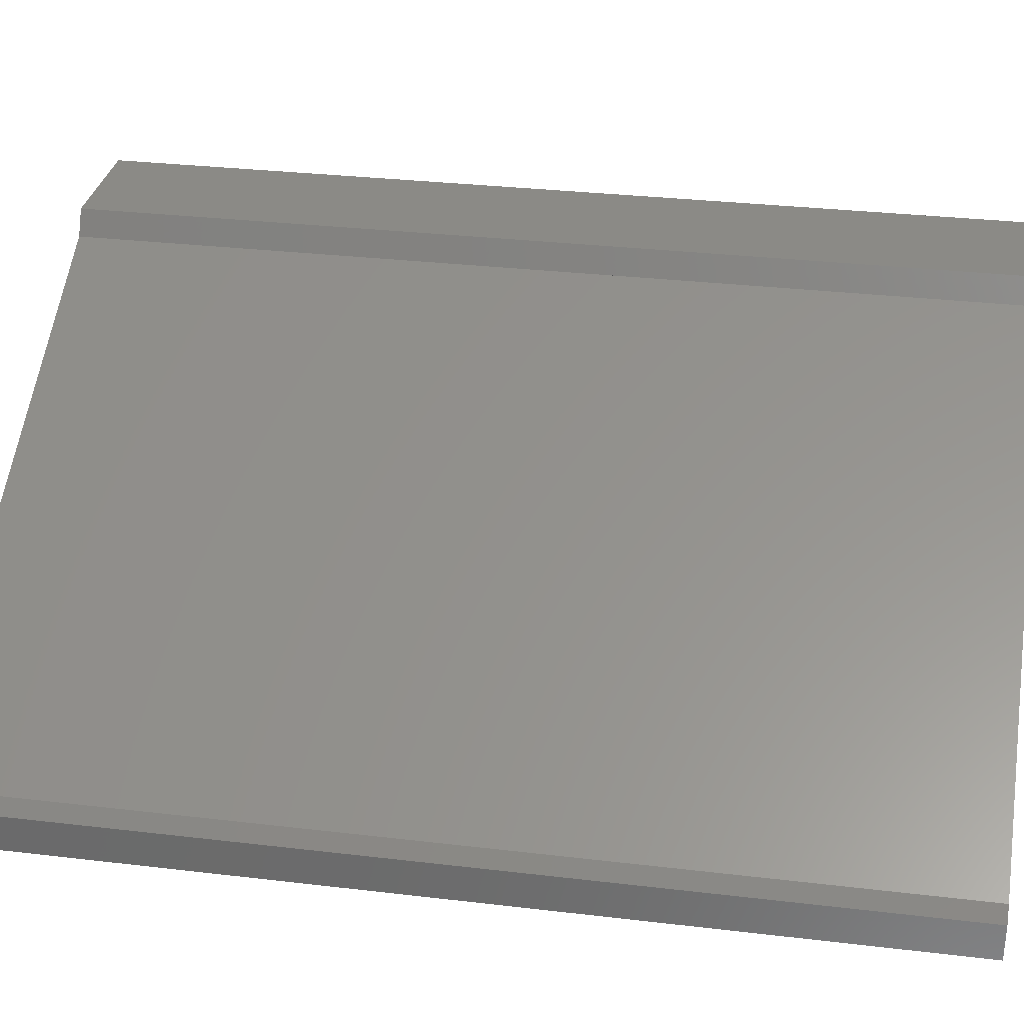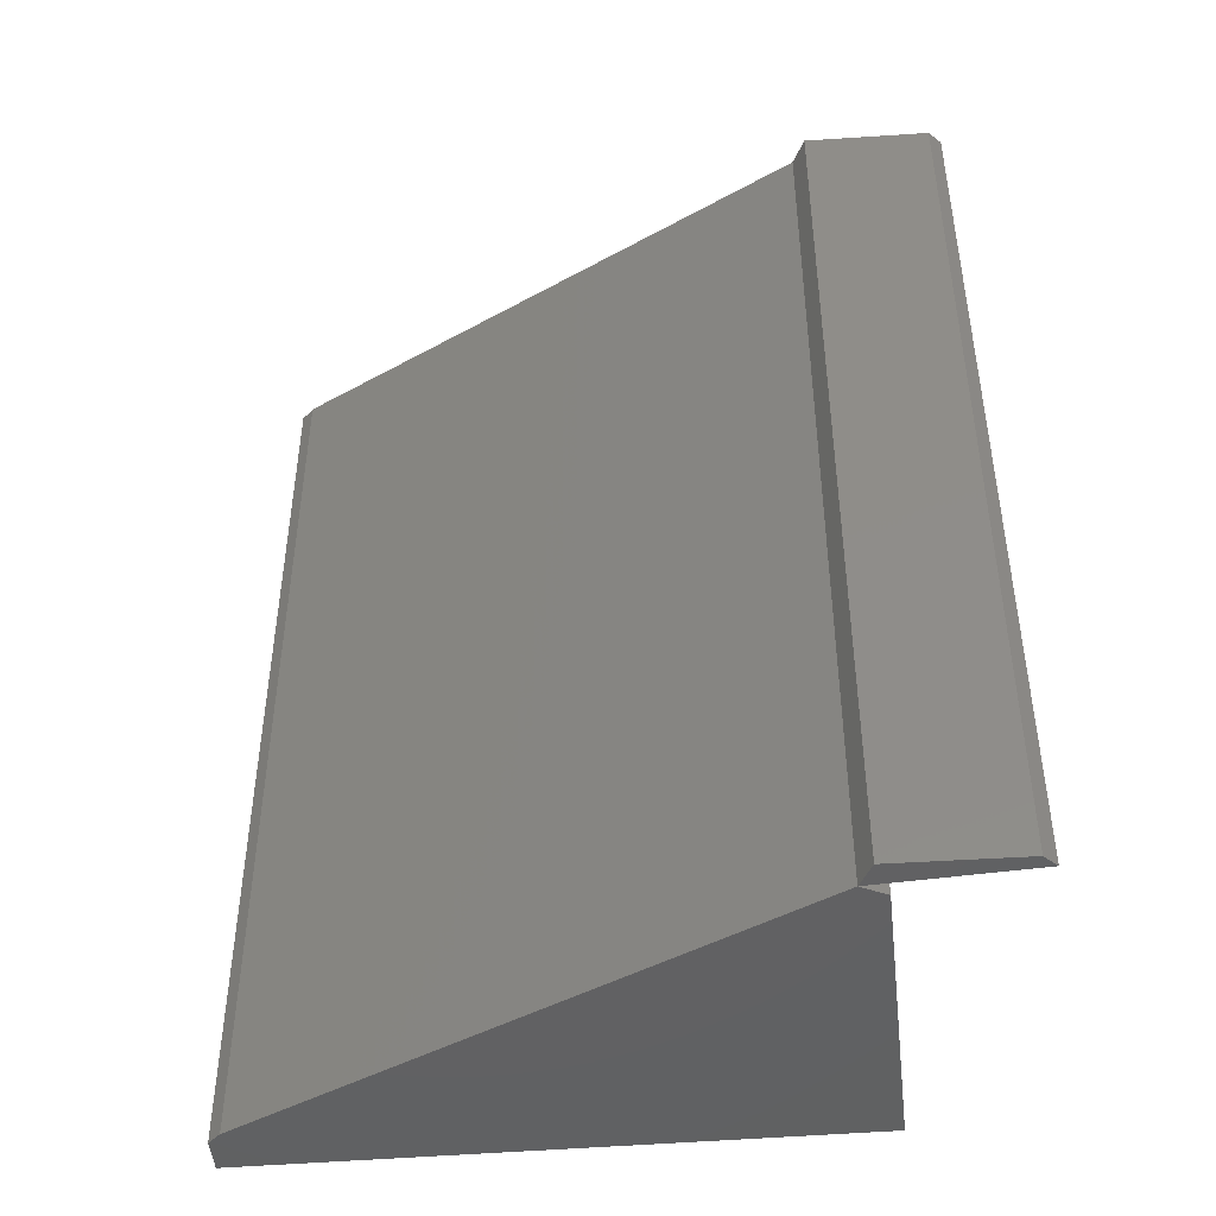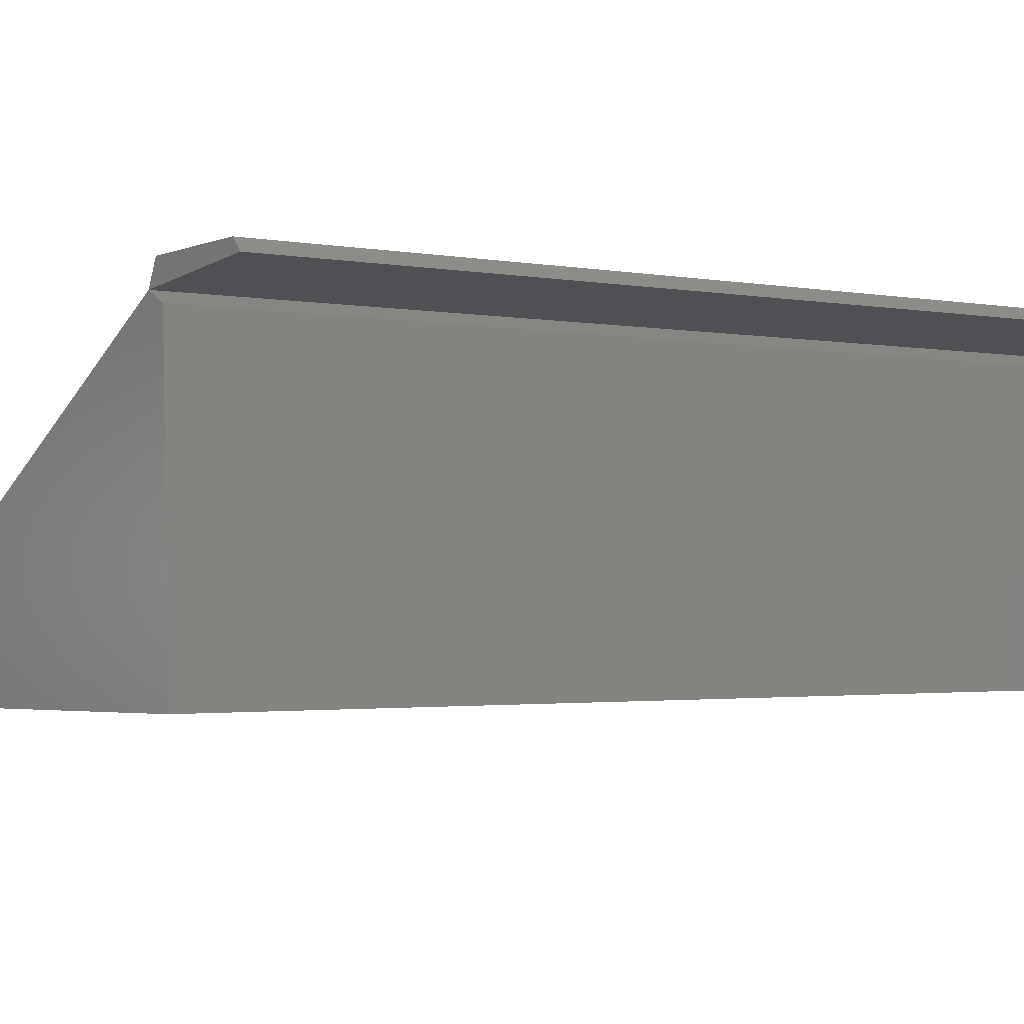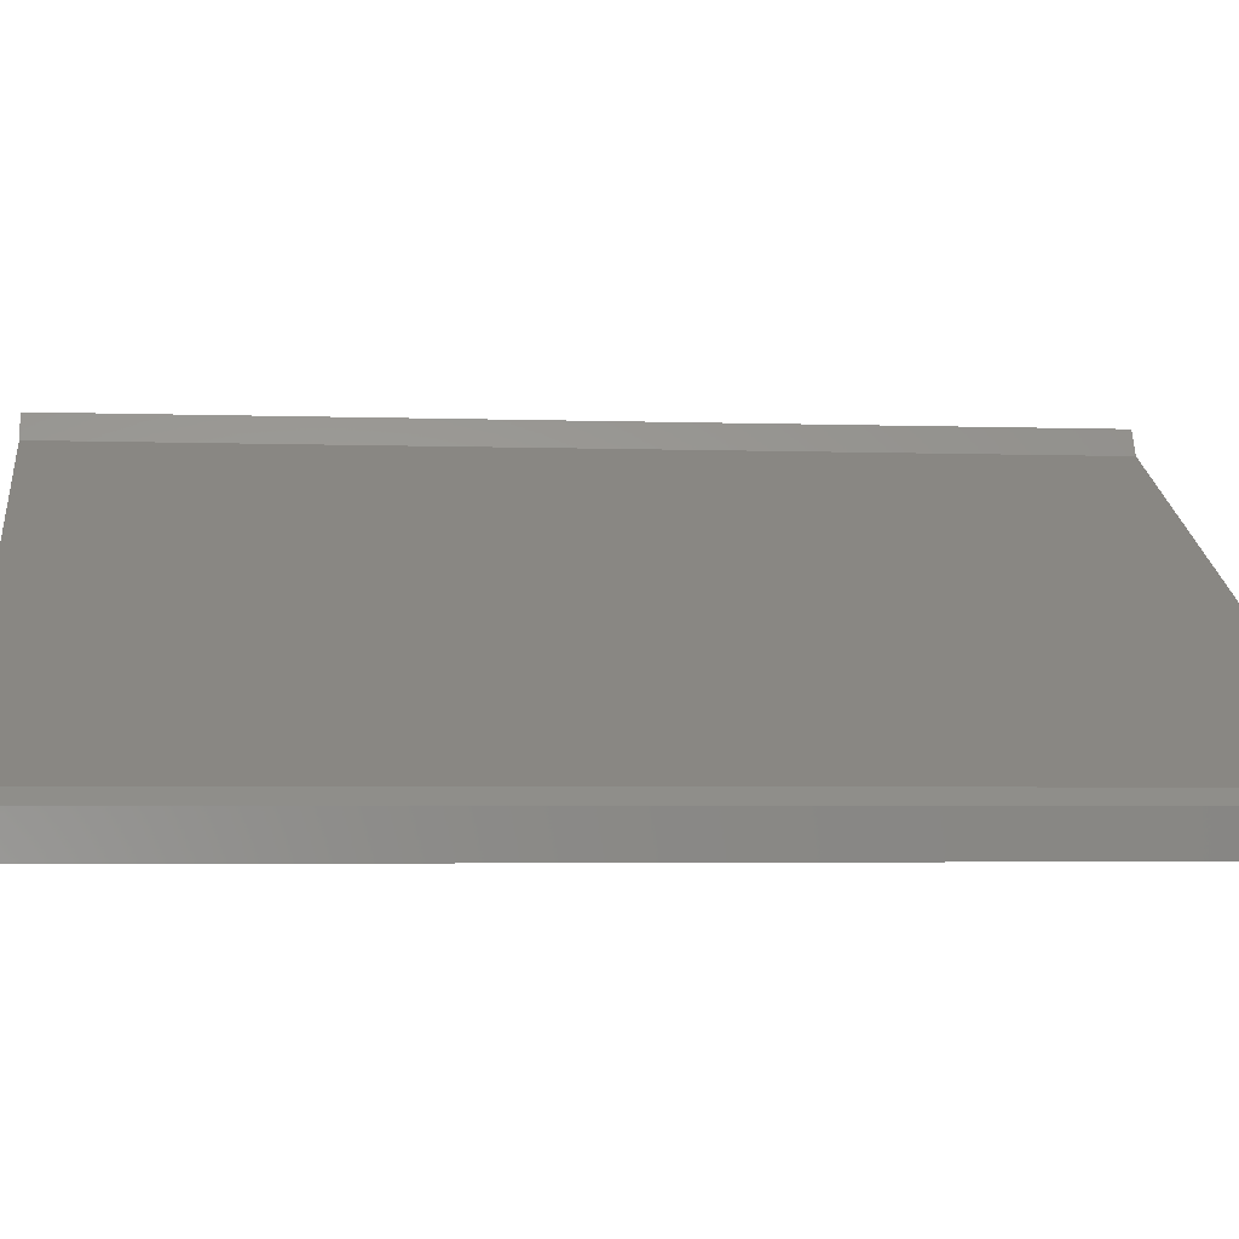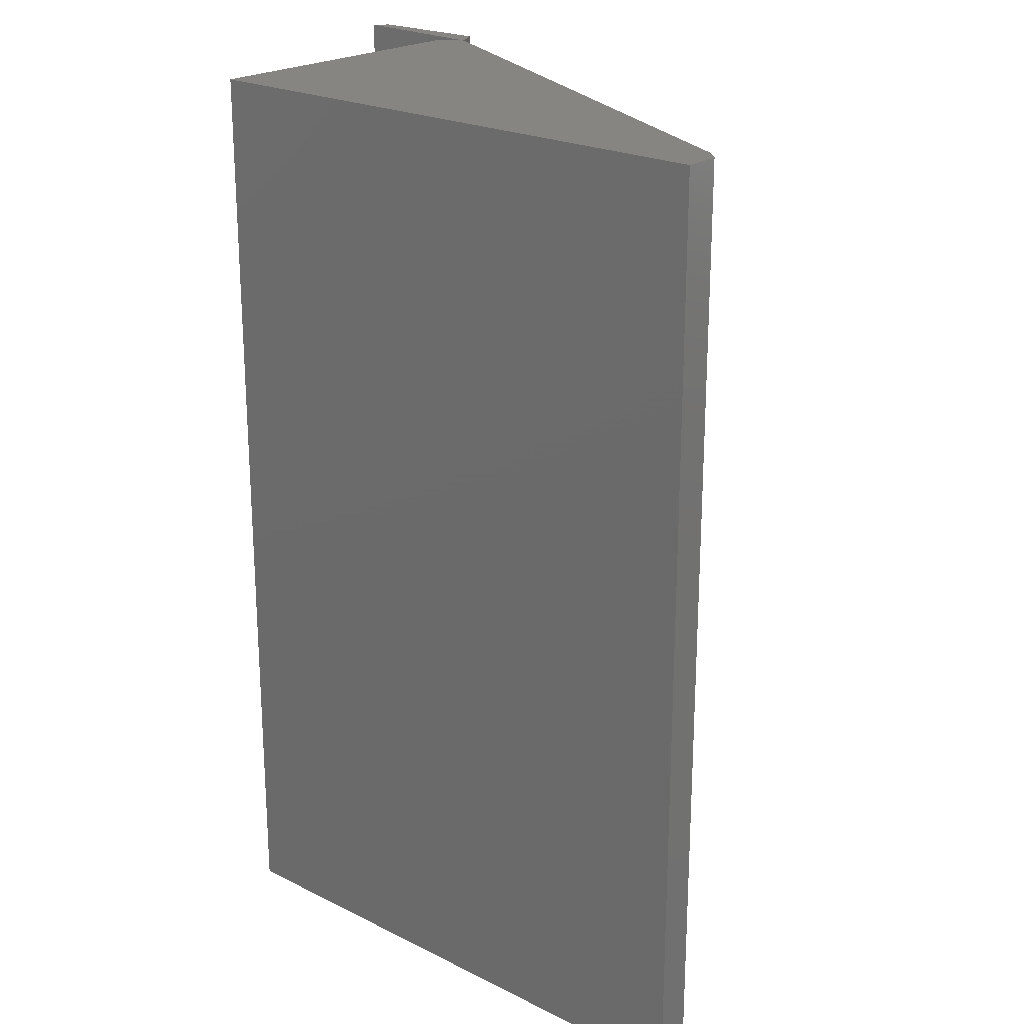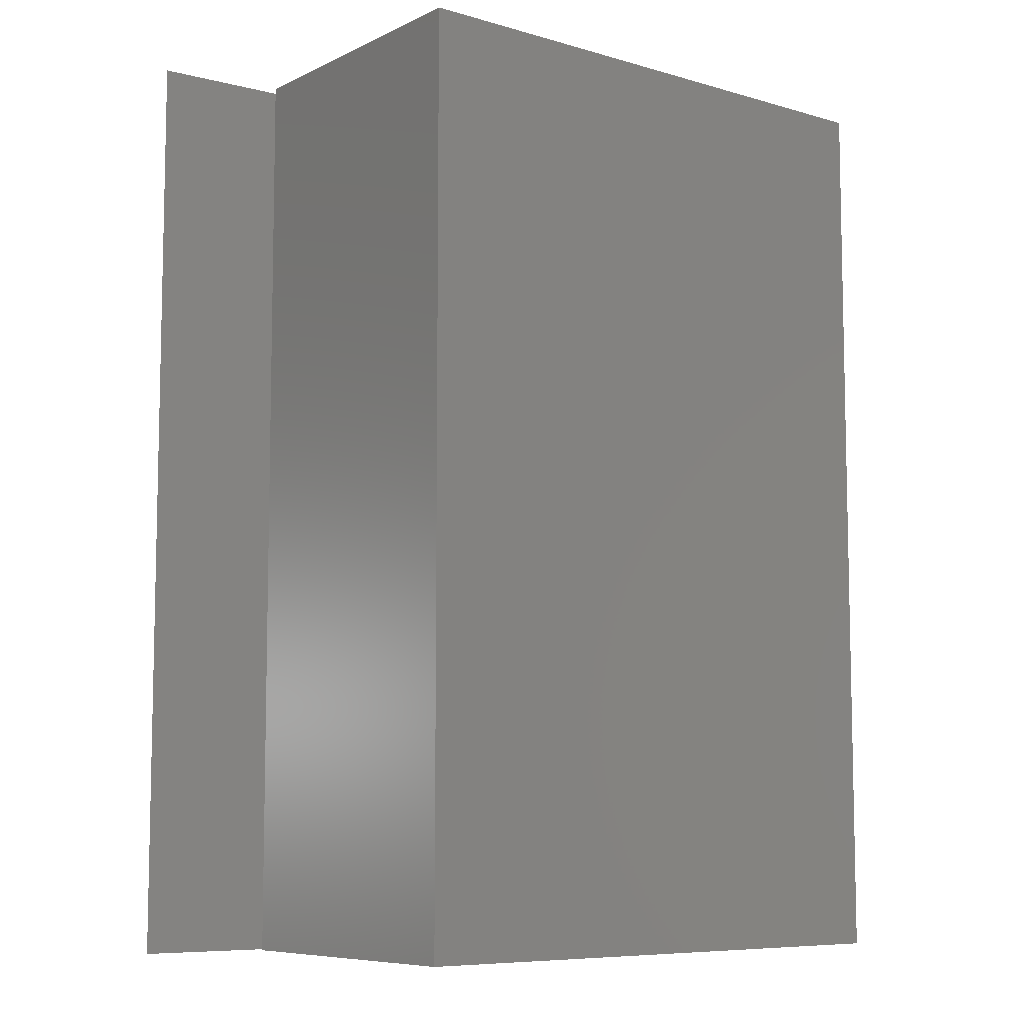
<metadata>
{"format":"stl","ext":"stl","renderer":"f3d","projection":"perspective","resolution":1024,"background":"white","views":[{"elev":30.7,"azim":-80.3,"up":"+Z"},{"elev":-45.6,"azim":4.3,"up":"+Y"},{"elev":-2.0,"azim":55.9,"up":"+Z"},{"elev":-3.4,"azim":-97.1,"up":"+Z"},{"elev":22.3,"azim":-140.4,"up":"+Y"},{"elev":-7.9,"azim":140.0,"up":"+Y"}]}
</metadata>
<code>
# stl→obj: 36 verts, 52 faces
v 0.1035 -0.01587 0.01746
v -0.5265 -1.016 0.004056
v -0.5265 -0.01587 0.004056
v 0.1035 -1.016 0.01746
v -0.5265 -1.016 0.04427
v -0.5265 -0.01587 0.04427
v 0.09012 -0.01587 0.3526
v 0.09012 -1.016 0.3526
v -0.5265 0 0.004056
v 0.1035 0 0.01746
v -0.5131 -1.016 0.05767
v 0.06332 -1.016 0.366
v -0.5131 -0.01587 0.05767
v -0.5265 0 0.04427
v 0.06332 -0.01587 0.366
v 0.09012 0 0.3526
v -0.5131 6.592e-17 0.05767
v -0.5265 6.592e-17 0.004056
v -0.5265 6.592e-17 0.04427
v 0.1035 6.592e-17 0.01746
v 0.06332 6.592e-17 0.366
v 0.09012 6.592e-17 0.3526
v -0.5131 0 0.05767
v 0.06332 0 0.366
v 0.2242 -0.01587 0.3794
v 0.2242 -1.016 0.3794
v 0.07672 -1.016 0.3928
v 0.07672 -0.01587 0.3928
v 0.2108 -0.01587 0.3928
v 0.2108 -1.016 0.3928
v 0.2242 0 0.3794
v 0.07672 0 0.3928
v 0.2108 0 0.3928
v 0.2108 6.592e-17 0.3928
v 0.07672 6.592e-17 0.3928
v 0.2242 6.592e-17 0.3794
f 1 2 3
f 1 4 2
f 3 5 6
f 3 2 5
f 7 4 1
f 7 8 4
f 1 3 9
f 1 9 10
f 11 5 2
f 4 11 2
f 12 11 4
f 8 12 4
f 6 11 13
f 6 5 11
f 3 6 14
f 3 14 9
f 15 8 7
f 15 12 8
f 7 1 10
f 7 10 16
f 17 18 19
f 20 18 17
f 21 20 17
f 22 20 21
f 13 12 15
f 13 11 12
f 6 13 23
f 6 23 14
f 15 7 16
f 15 16 24
f 13 15 24
f 13 24 23
f 25 12 15
f 25 26 12
f 15 27 28
f 15 12 27
f 29 26 25
f 29 30 26
f 25 15 24
f 25 24 31
f 30 27 12
f 26 30 12
f 28 30 29
f 28 27 30
f 15 28 32
f 15 32 24
f 29 25 31
f 29 31 33
f 34 21 35
f 36 21 34
f 28 29 33
f 28 33 32

</code>
